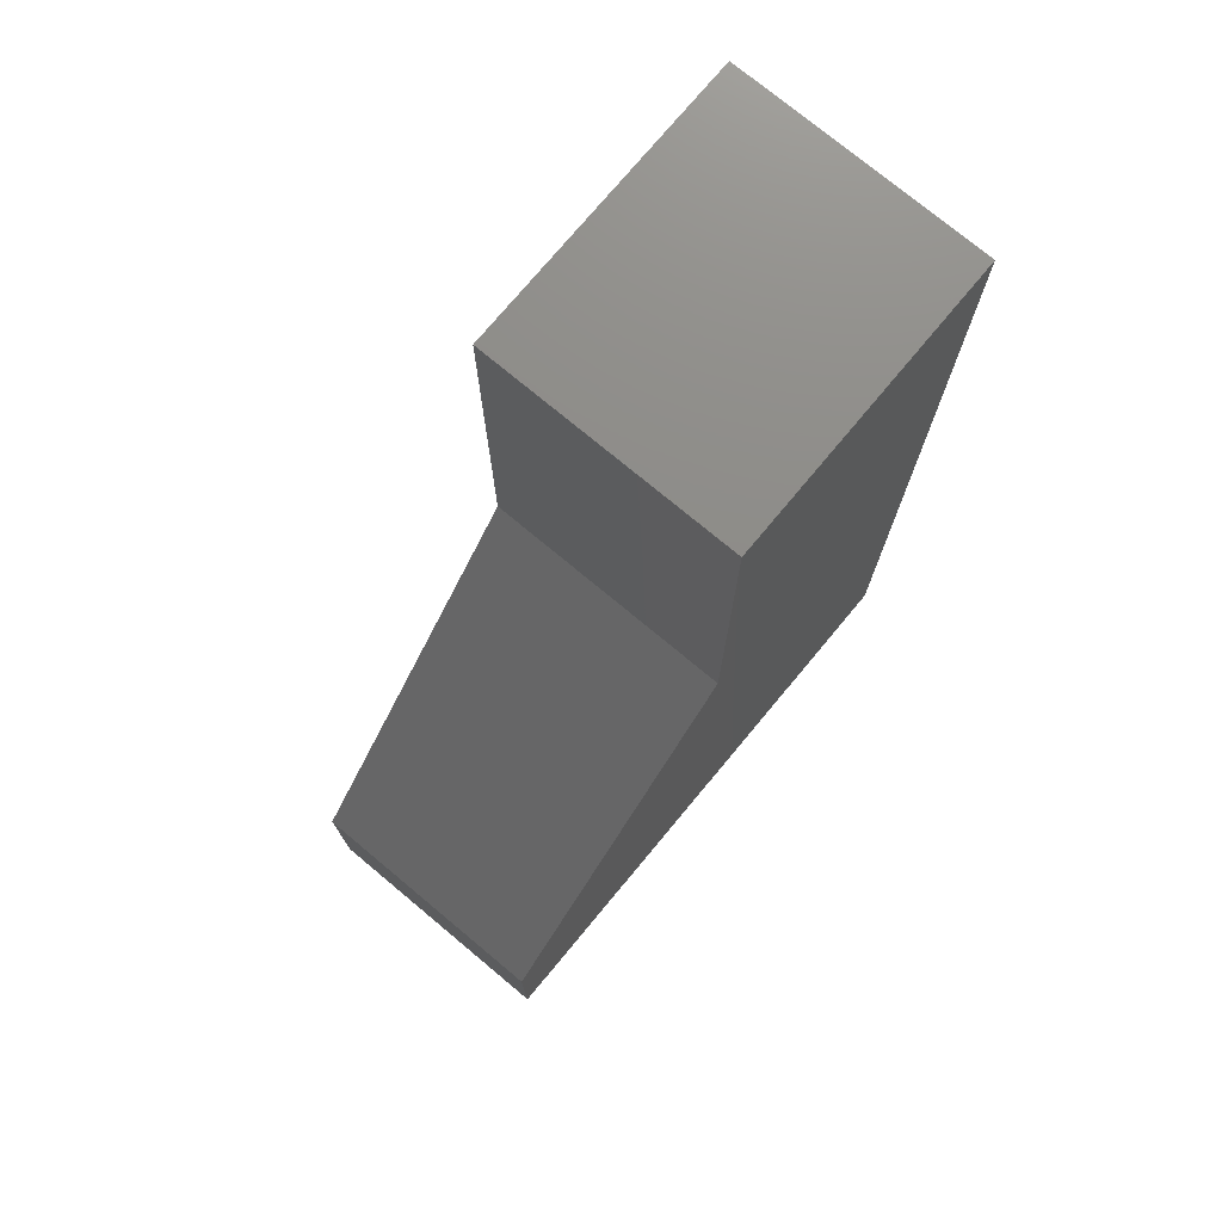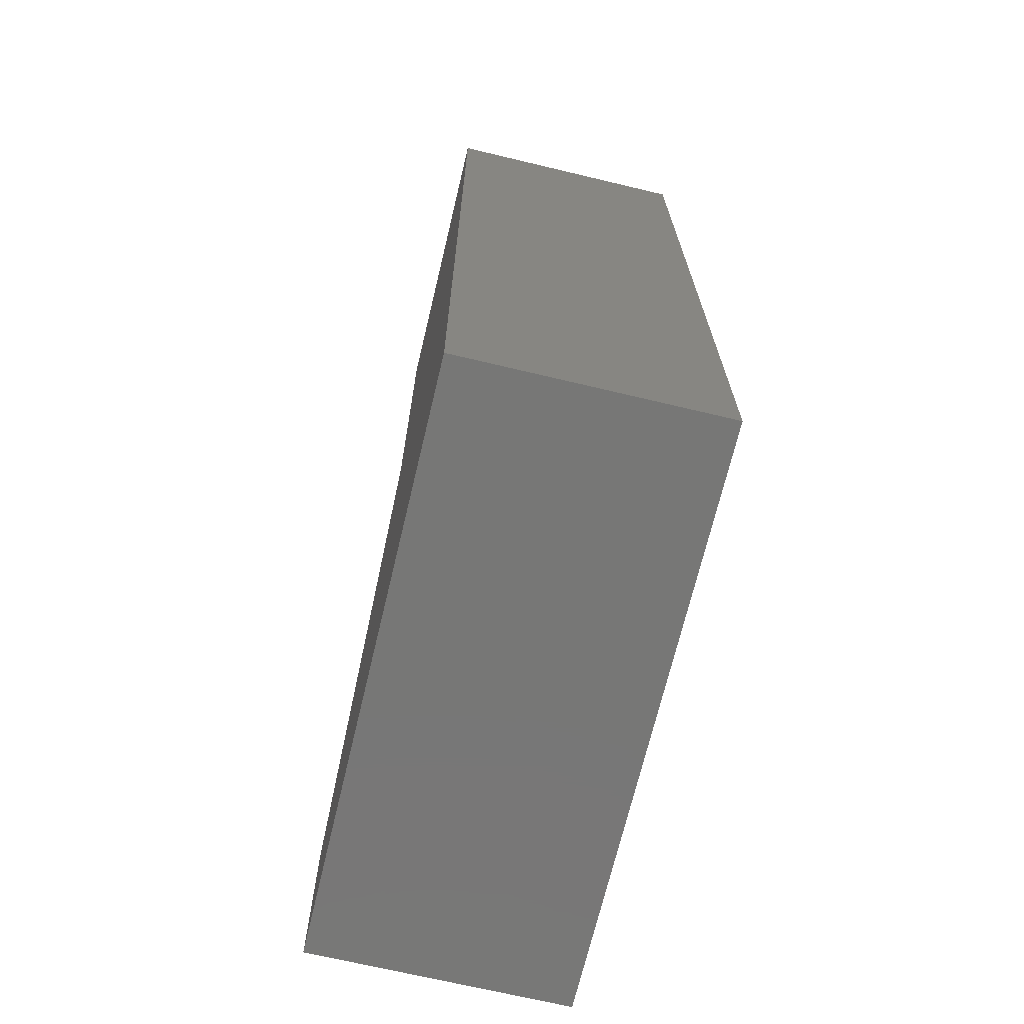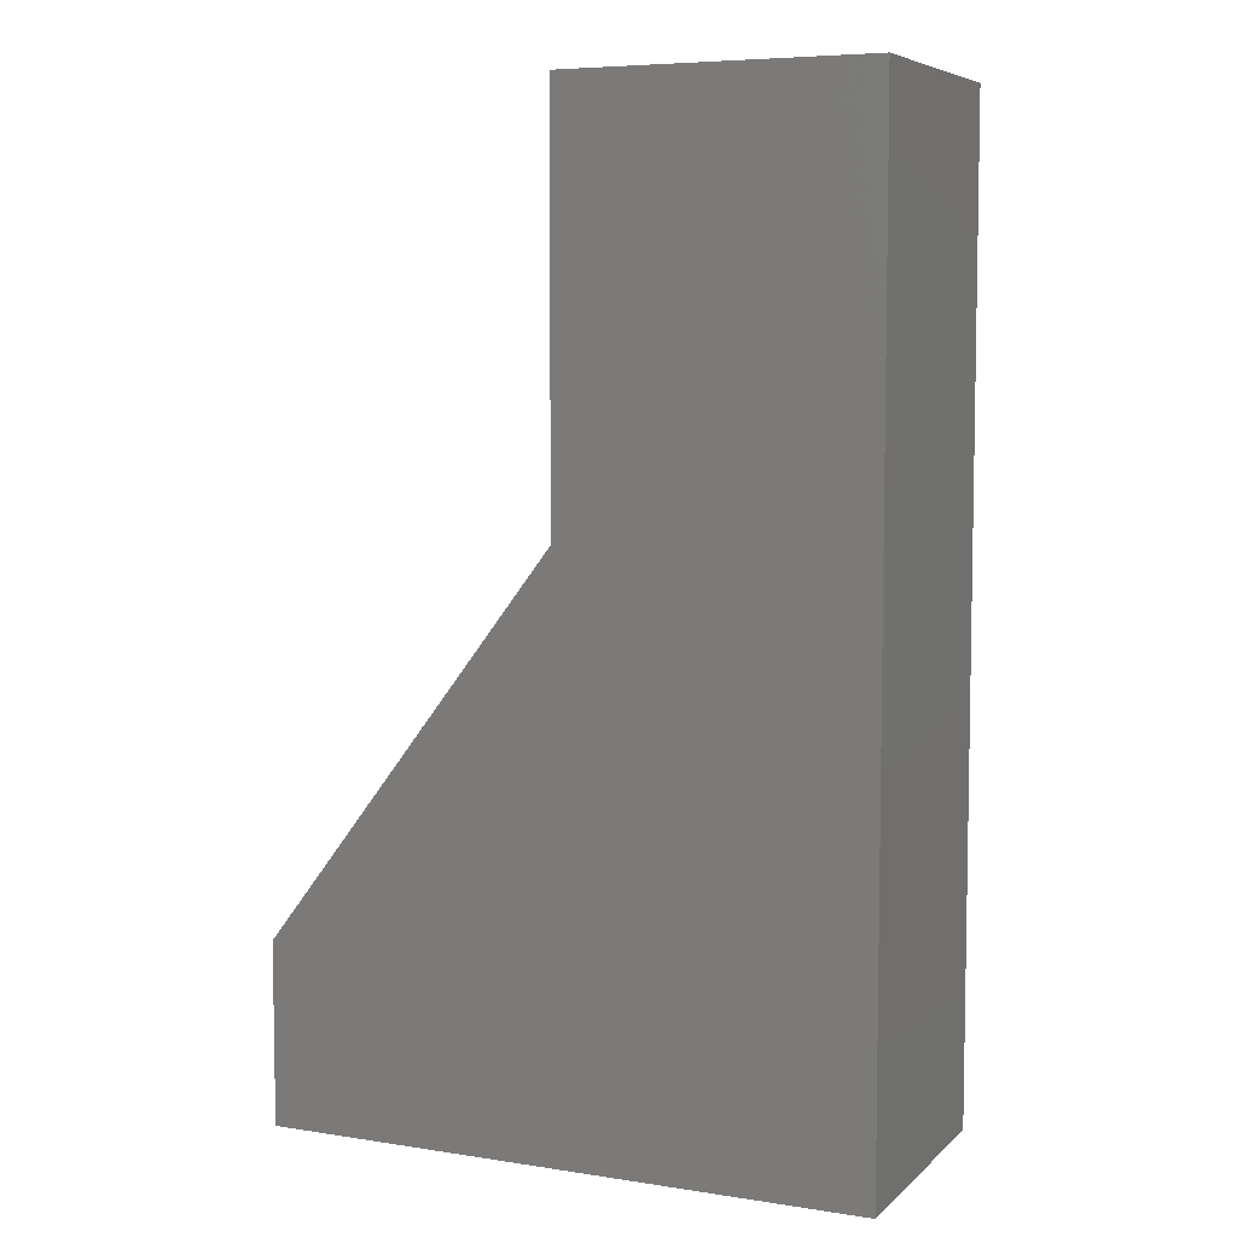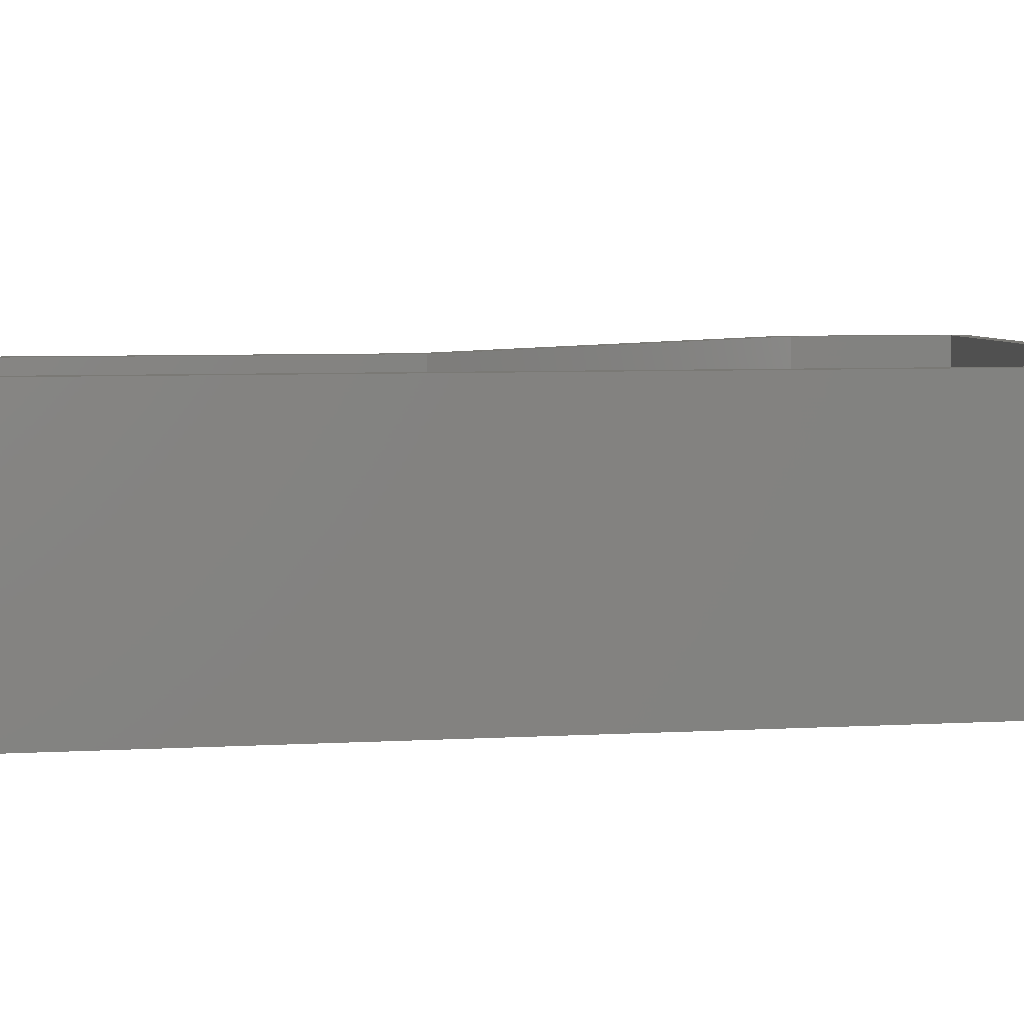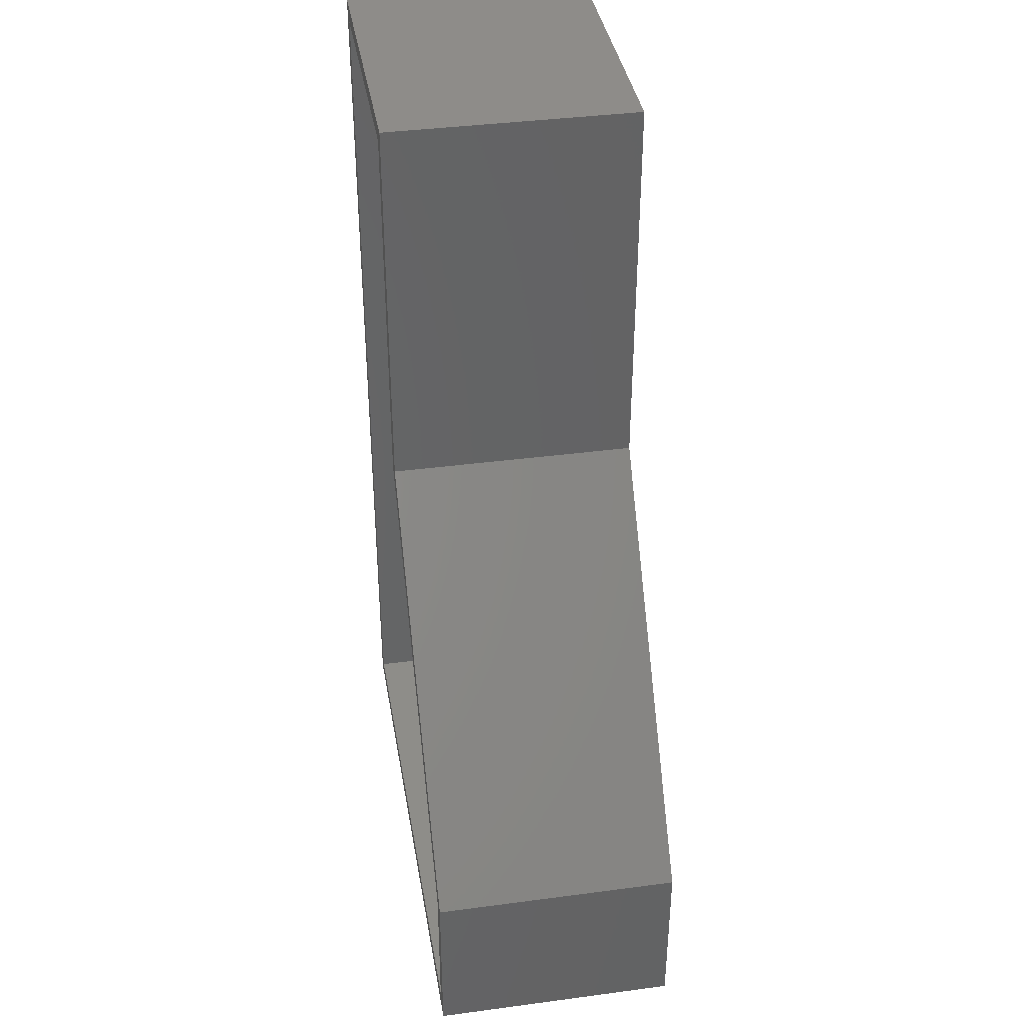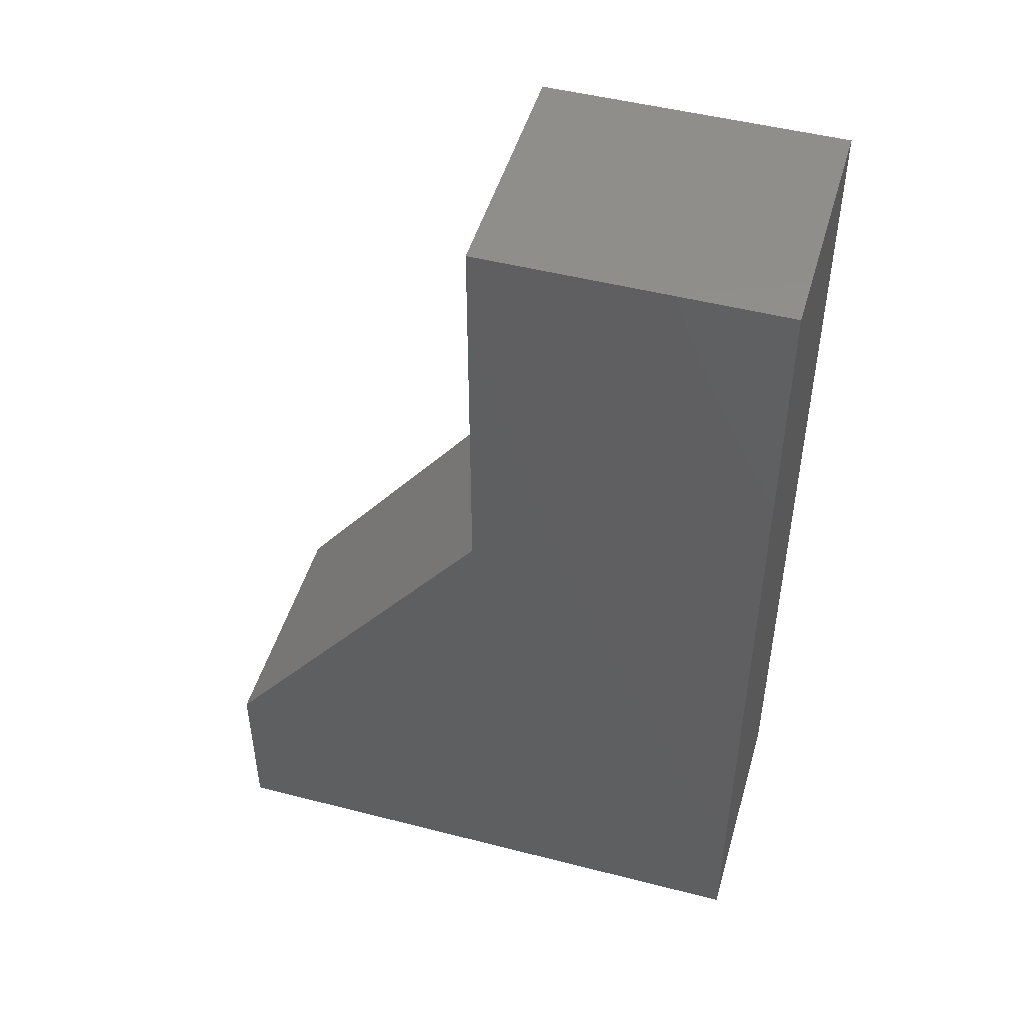
<metadata>
{"format":"stl","ext":"stl","renderer":"f3d","projection":"perspective","resolution":1024,"background":"white","views":[{"elev":75.2,"azim":-50.2,"up":"+Z"},{"elev":-69.8,"azim":76.6,"up":"+Z"},{"elev":6.5,"azim":24.5,"up":"+Z"},{"elev":5.9,"azim":80.1,"up":"+Y"},{"elev":38.5,"azim":-99.5,"up":"+Z"},{"elev":48.5,"azim":16.0,"up":"+Z"}]}
</metadata>
<code>
# stl→obj: 28 verts, 52 faces
v -0.3786 1.214e-16 0.003052
v -0.3786 1.8e-16 0.5312
v -0.3552 1.8e-16 0.5078
v -0.3552 1.231e-16 -0.00487
v -0.7344 2.583e-17 -0.5017
v -0.7578 2.41e-17 -0.4938
v 0.0162 2.238e-16 0.5312
v 0.0162 1.649e-16 0.0004112
v -0.007237 1.623e-16 0.0004112
v -0.007237 2.186e-16 0.5078
v 0.0162 8.42e-17 -0.7266
v -0.007237 8.42e-17 -0.7031
v -0.7578 -1.735e-18 -0.7266
v -0.7344 3.469e-18 -0.7031
v -0.7344 -0.3125 -0.7031
v -0.007237 -0.3125 -0.7031
v -0.007237 -0.3125 0.0004112
v -0.007237 -0.3125 0.5078
v -0.3552 -0.3125 0.5078
v -0.3552 -0.3125 -0.00487
v -0.7344 -0.3125 -0.5017
v -0.7578 -0.3359 -0.7266
v 0.0162 -0.3359 -0.7266
v 0.0162 -0.3359 0.0004112
v 0.0162 -0.3359 0.5312
v -0.3786 -0.3359 0.5312
v -0.3786 -0.3359 0.003052
v -0.7578 -0.3359 -0.4938
f 1 2 3
f 1 3 4
f 1 4 5
f 1 5 6
f 7 8 9
f 7 9 10
f 7 10 3
f 7 3 2
f 11 9 8
f 9 11 12
f 12 11 13
f 12 13 14
f 14 13 6
f 14 6 5
f 15 16 14
f 14 16 12
f 17 18 9
f 9 18 10
f 16 17 12
f 12 17 9
f 18 19 10
f 10 19 3
f 19 20 3
f 3 20 4
f 20 21 4
f 4 21 5
f 5 21 14
f 14 21 15
f 22 13 23
f 23 13 11
f 24 8 25
f 25 8 7
f 23 11 24
f 24 11 8
f 25 7 26
f 26 7 2
f 26 2 27
f 27 2 1
f 27 1 28
f 28 1 6
f 6 13 28
f 28 13 22
f 25 26 24
f 24 26 27
f 24 27 28
f 28 22 24
f 24 22 23
f 21 20 17
f 17 20 19
f 17 19 18
f 21 17 15
f 15 17 16

</code>
